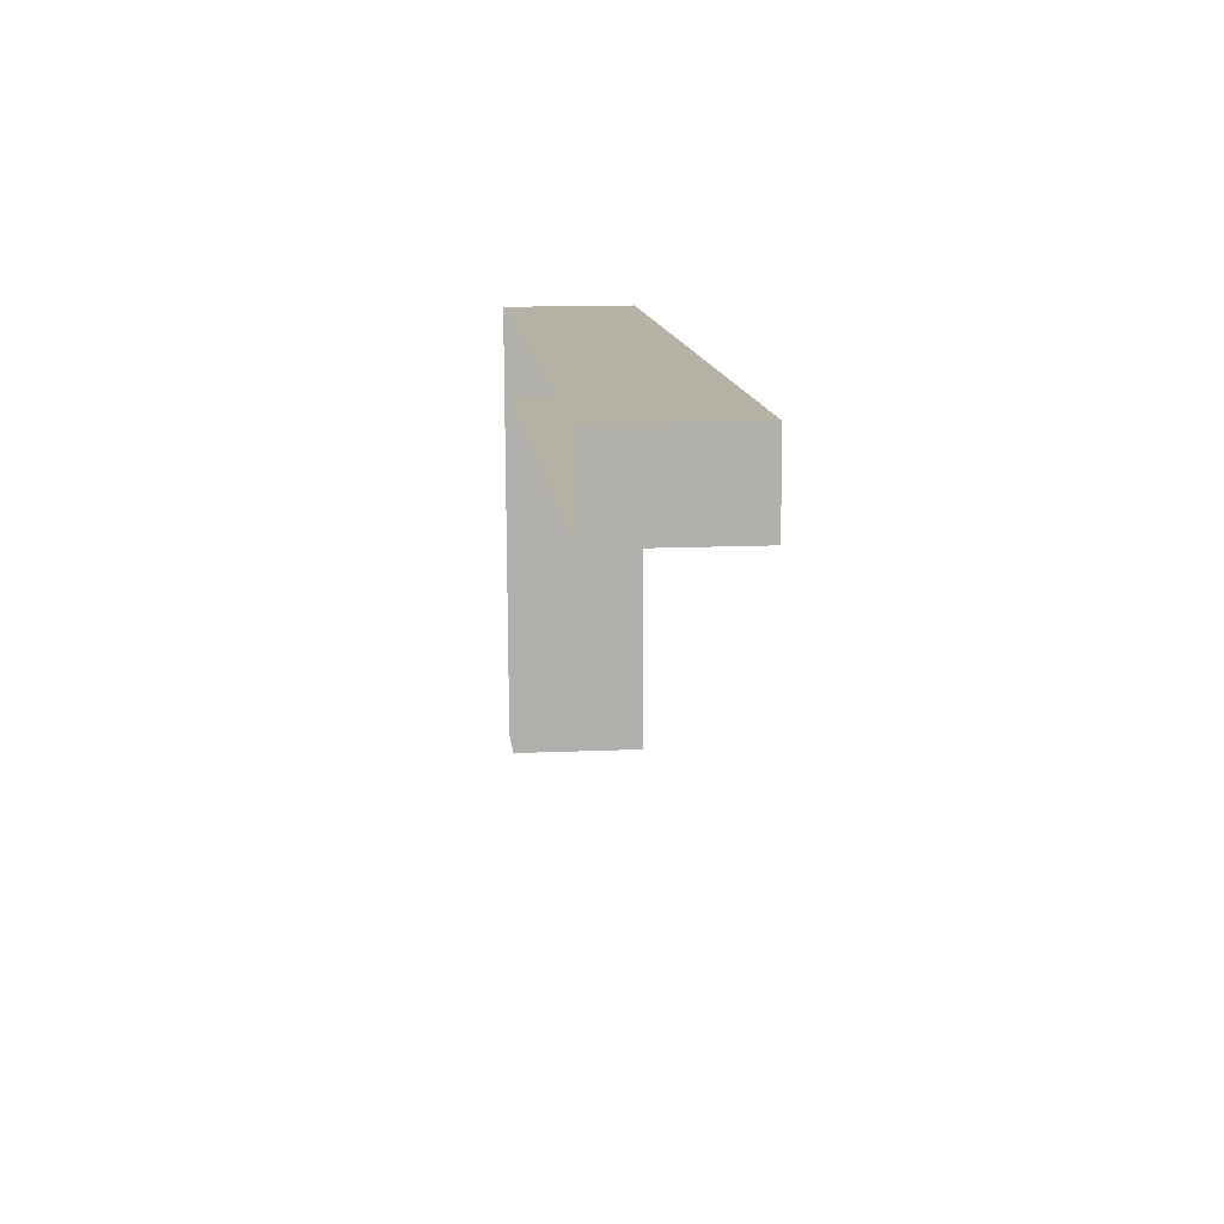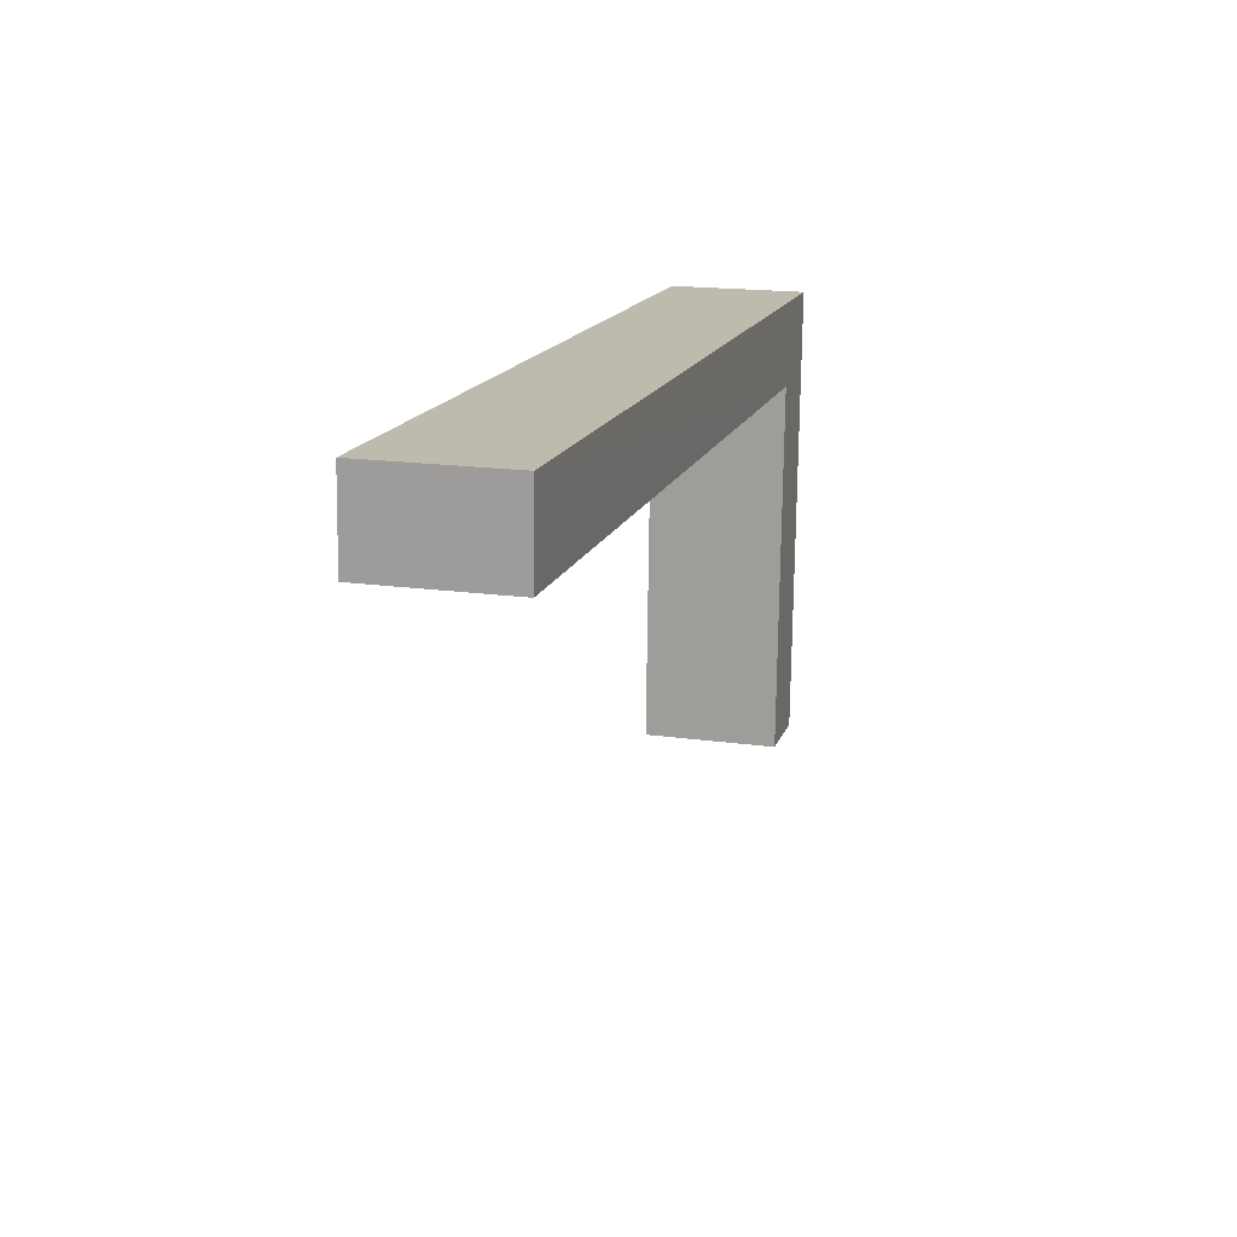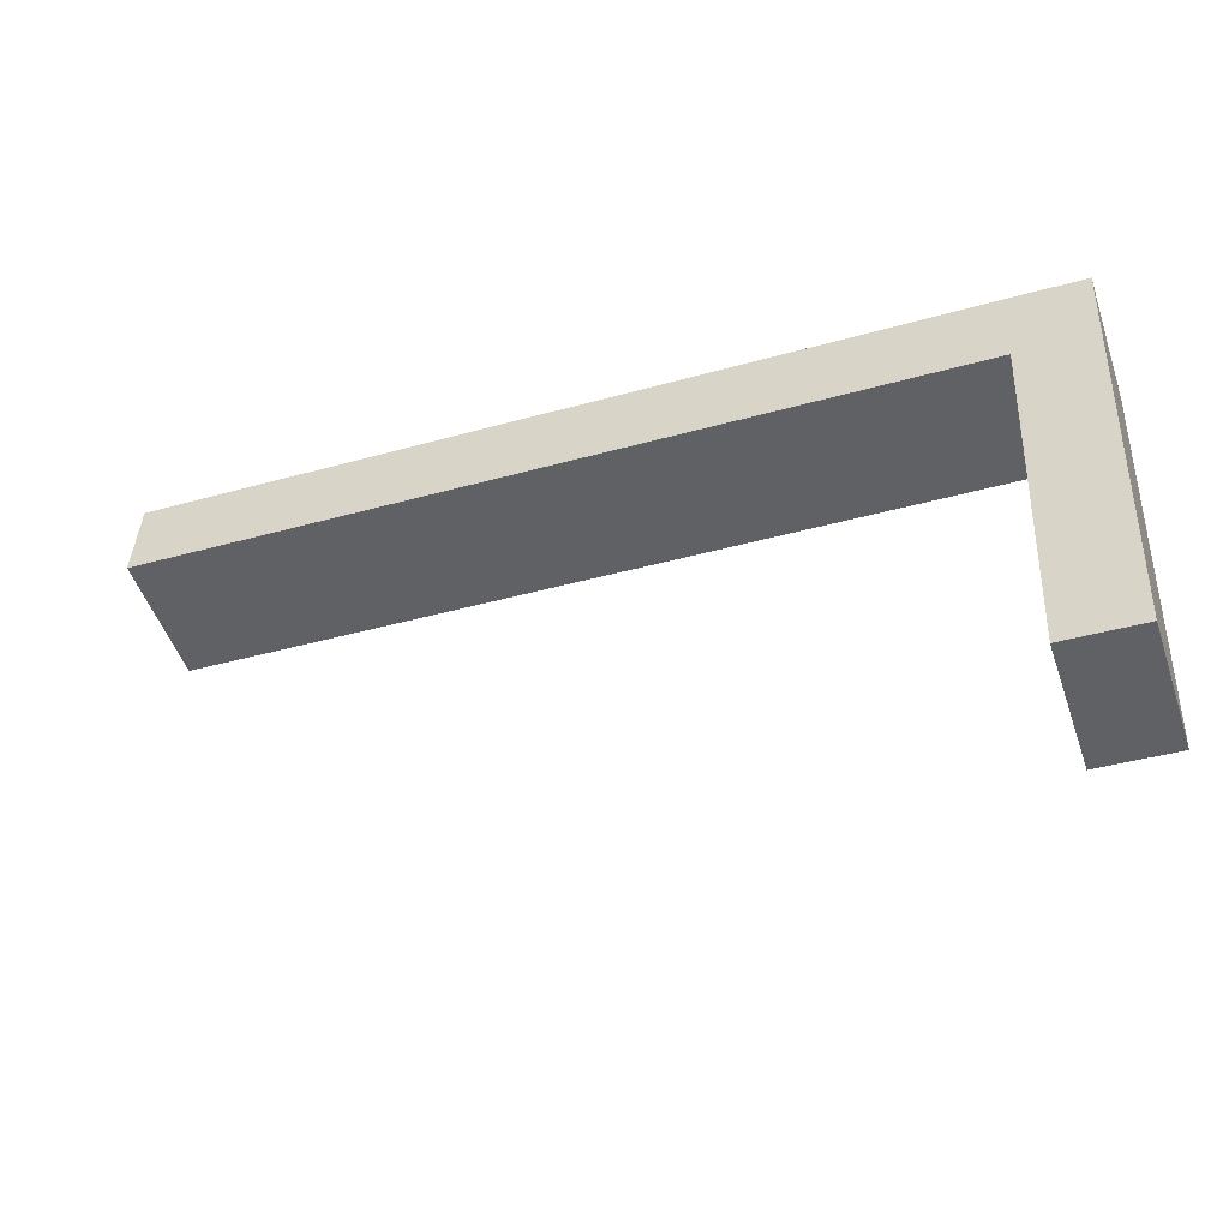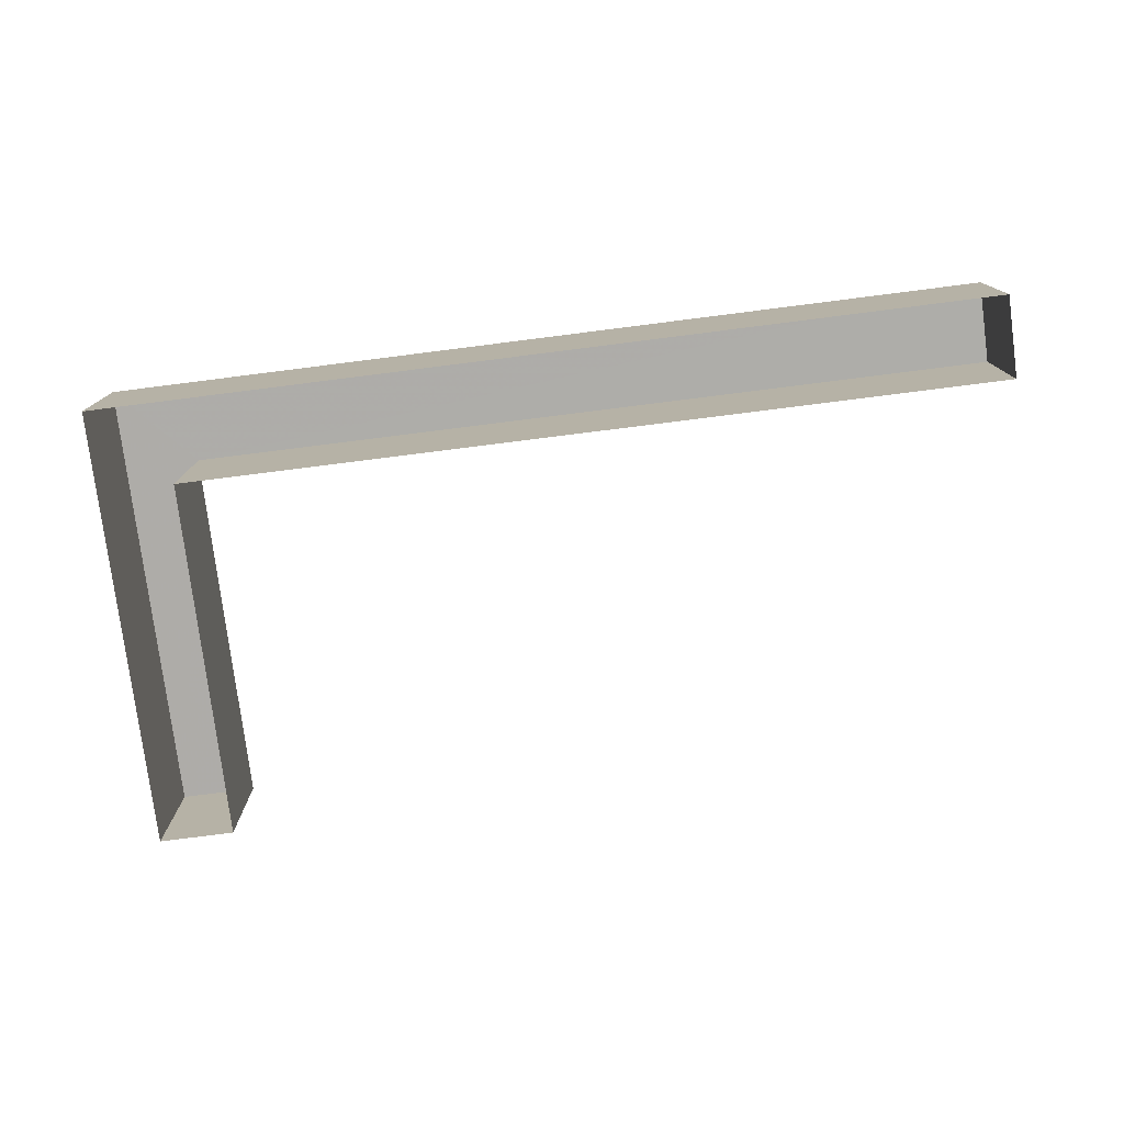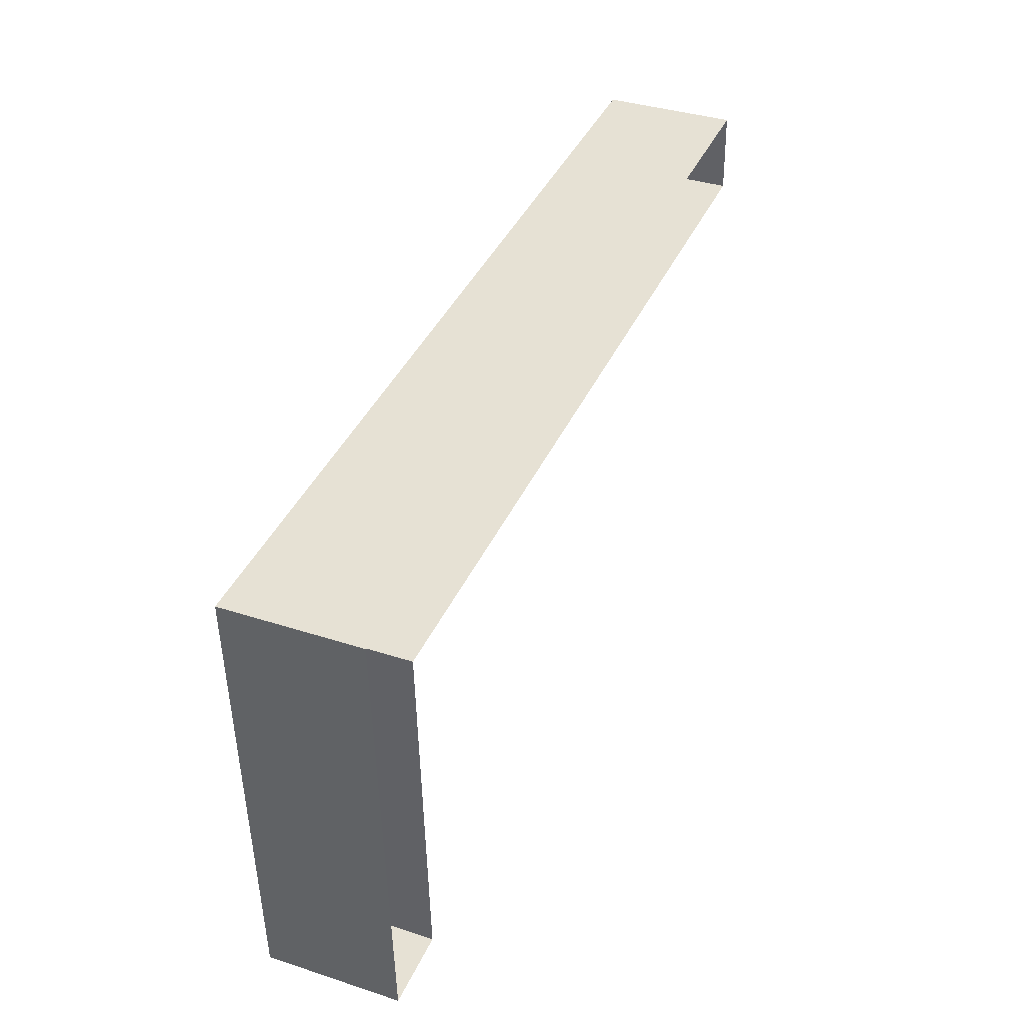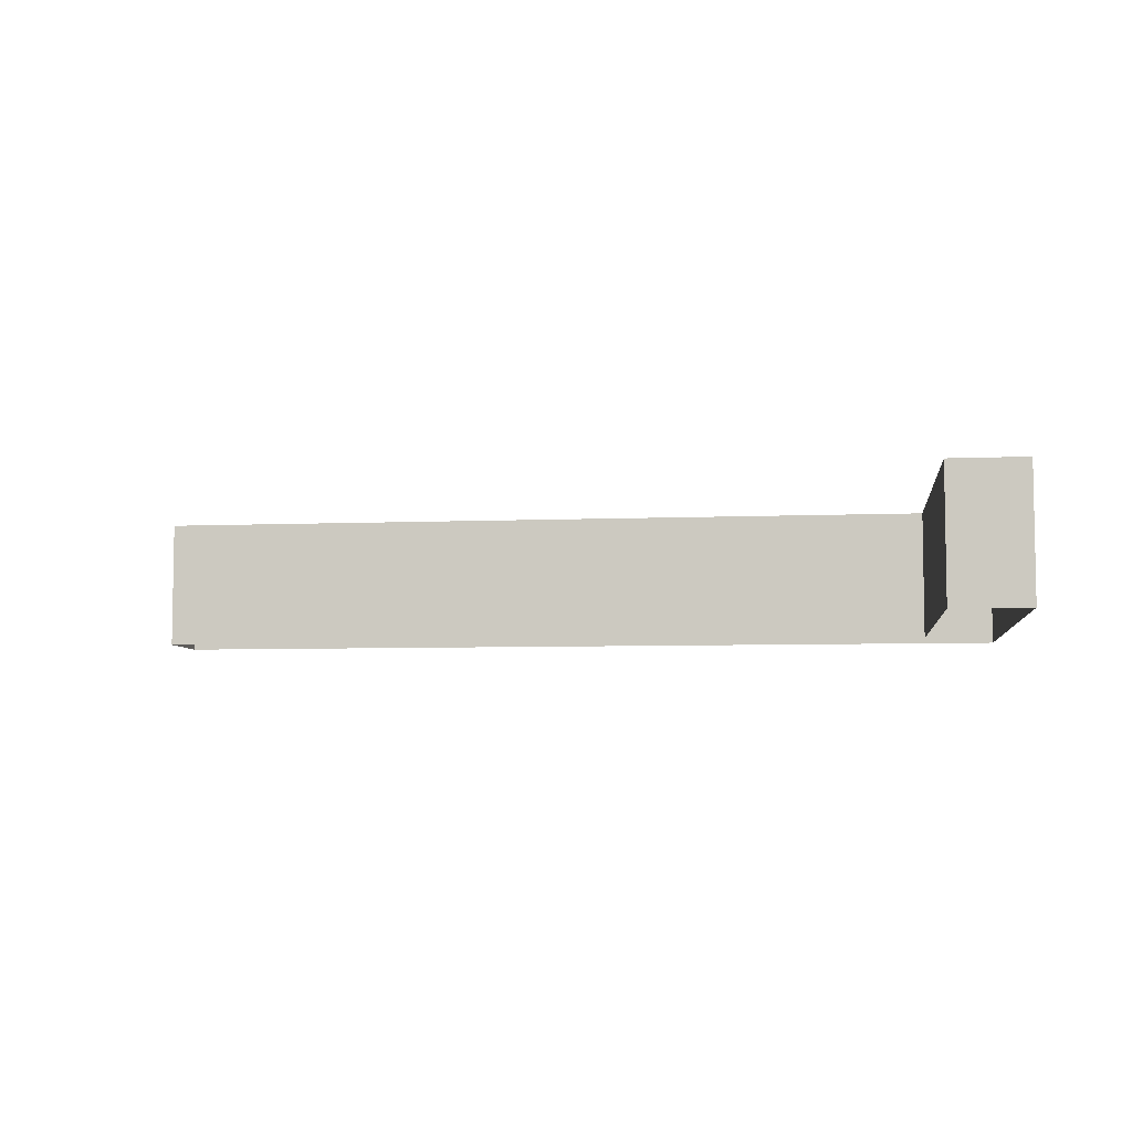
<metadata>
{"format":"obj","ext":"obj","renderer":"f3d","projection":"perspective","resolution":1024,"background":"white","views":[{"elev":15.0,"azim":-95.5,"up":"+Y"},{"elev":18.2,"azim":-74.9,"up":"+Y"},{"elev":-50.0,"azim":18.7,"up":"+Y"},{"elev":-77.0,"azim":-175.7,"up":"+Z"},{"elev":37.0,"azim":112.8,"up":"+Y"},{"elev":-6.2,"azim":4.4,"up":"+Z"}]}
</metadata>
<code>
v -3.74e+05 -1.048e+05 22.64
v -3.74e+05 -1.048e+05 22.64
v -3.74e+05 -1.048e+05 22.64
v -3.74e+05 -1.048e+05 22.64
v -3.74e+05 -1.048e+05 22.64
v -3.74e+05 -1.048e+05 22.64
v -3.74e+05 -1.048e+05 26.08
v -3.74e+05 -1.048e+05 26.08
v -3.74e+05 -1.048e+05 26.08
v -3.74e+05 -1.048e+05 26.08
v -3.74e+05 -1.048e+05 26.08
v -3.74e+05 -1.048e+05 26.08
f 1 2 3
f 2 4 3
f 5 1 3
f 6 5 3
f 7 8 9
f 8 10 9
f 11 7 9
f 12 11 9
f 11 4 2
f 11 12 4
f 8 1 5
f 8 7 1
f 9 3 4
f 12 9 4
f 11 2 1
f 7 11 1
f 10 6 3
f 9 10 3
f 10 5 6
f 10 8 5

</code>
